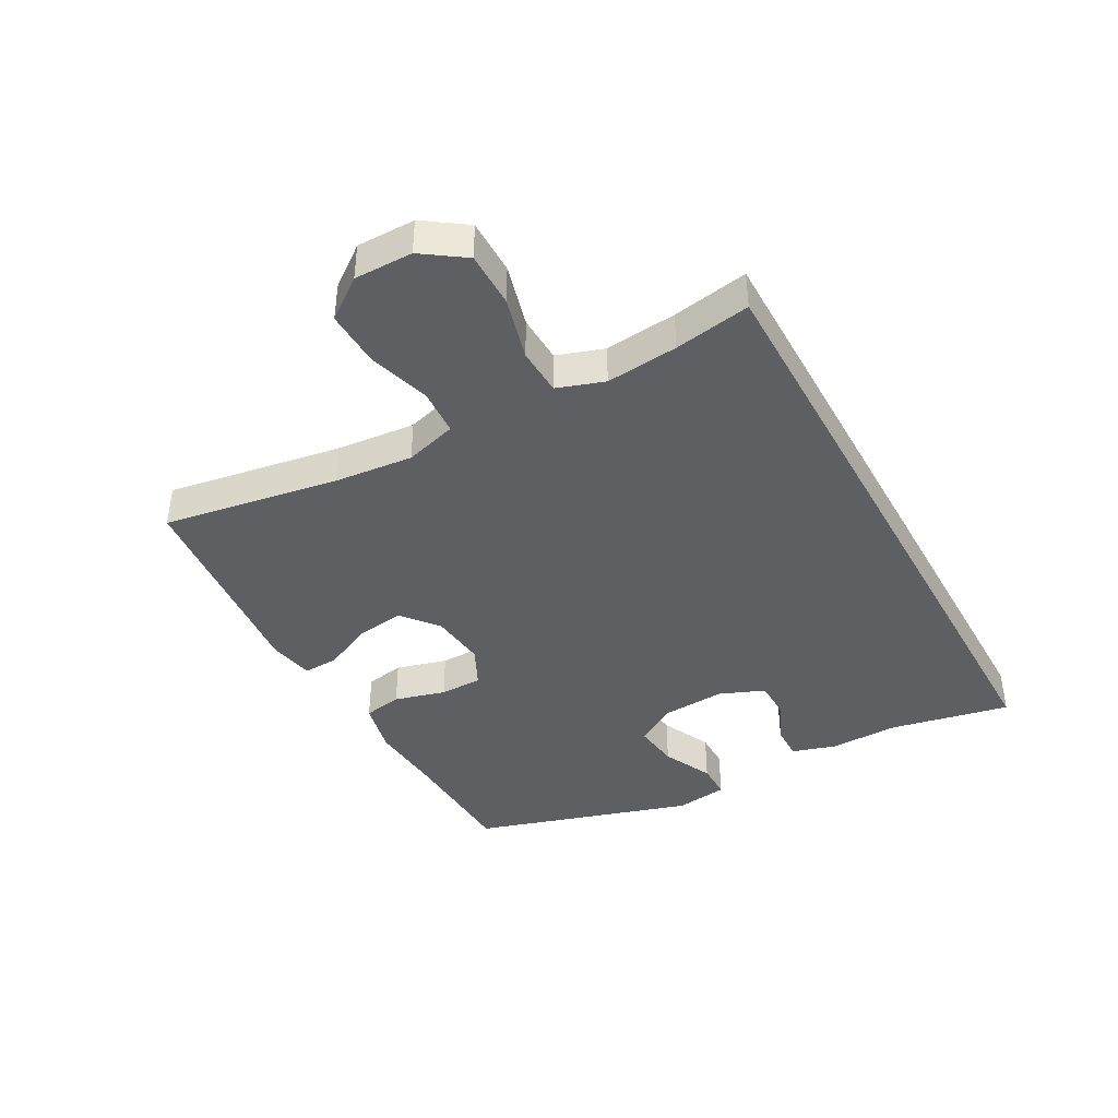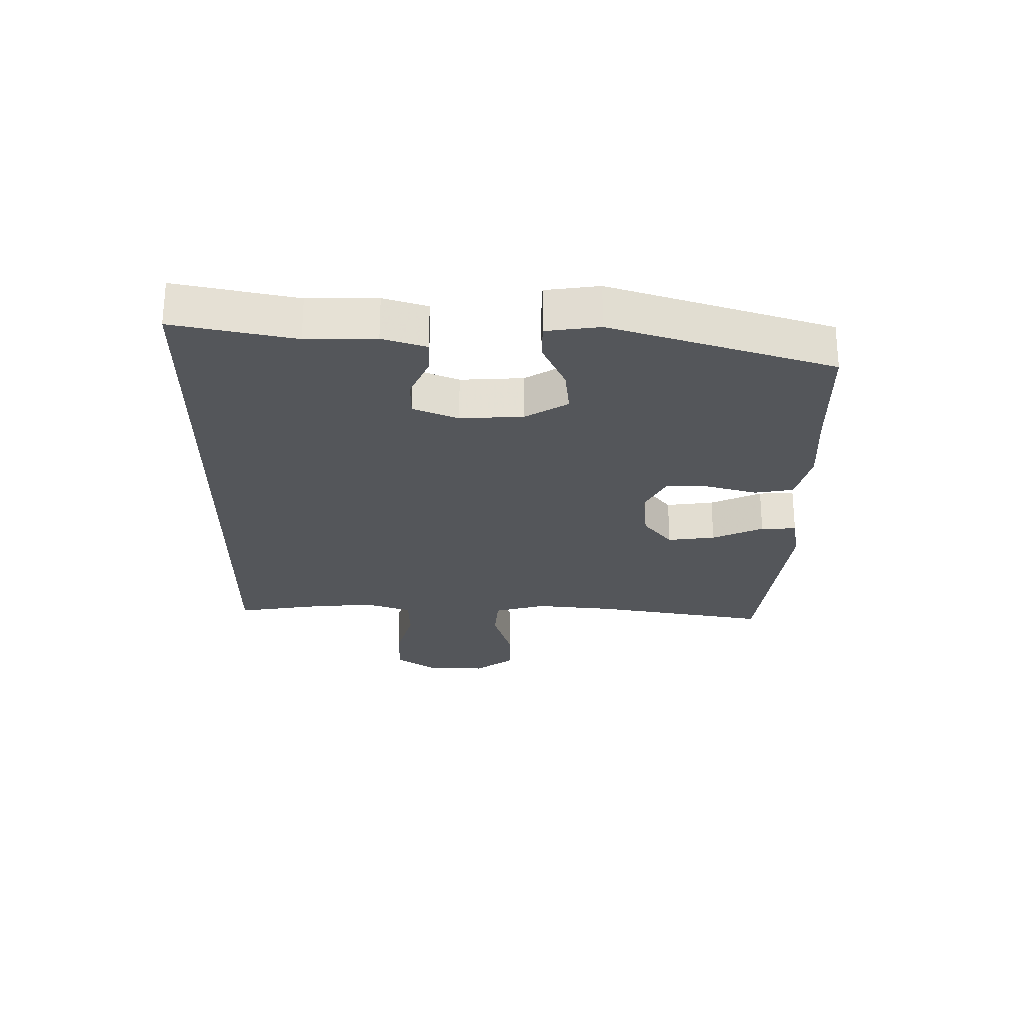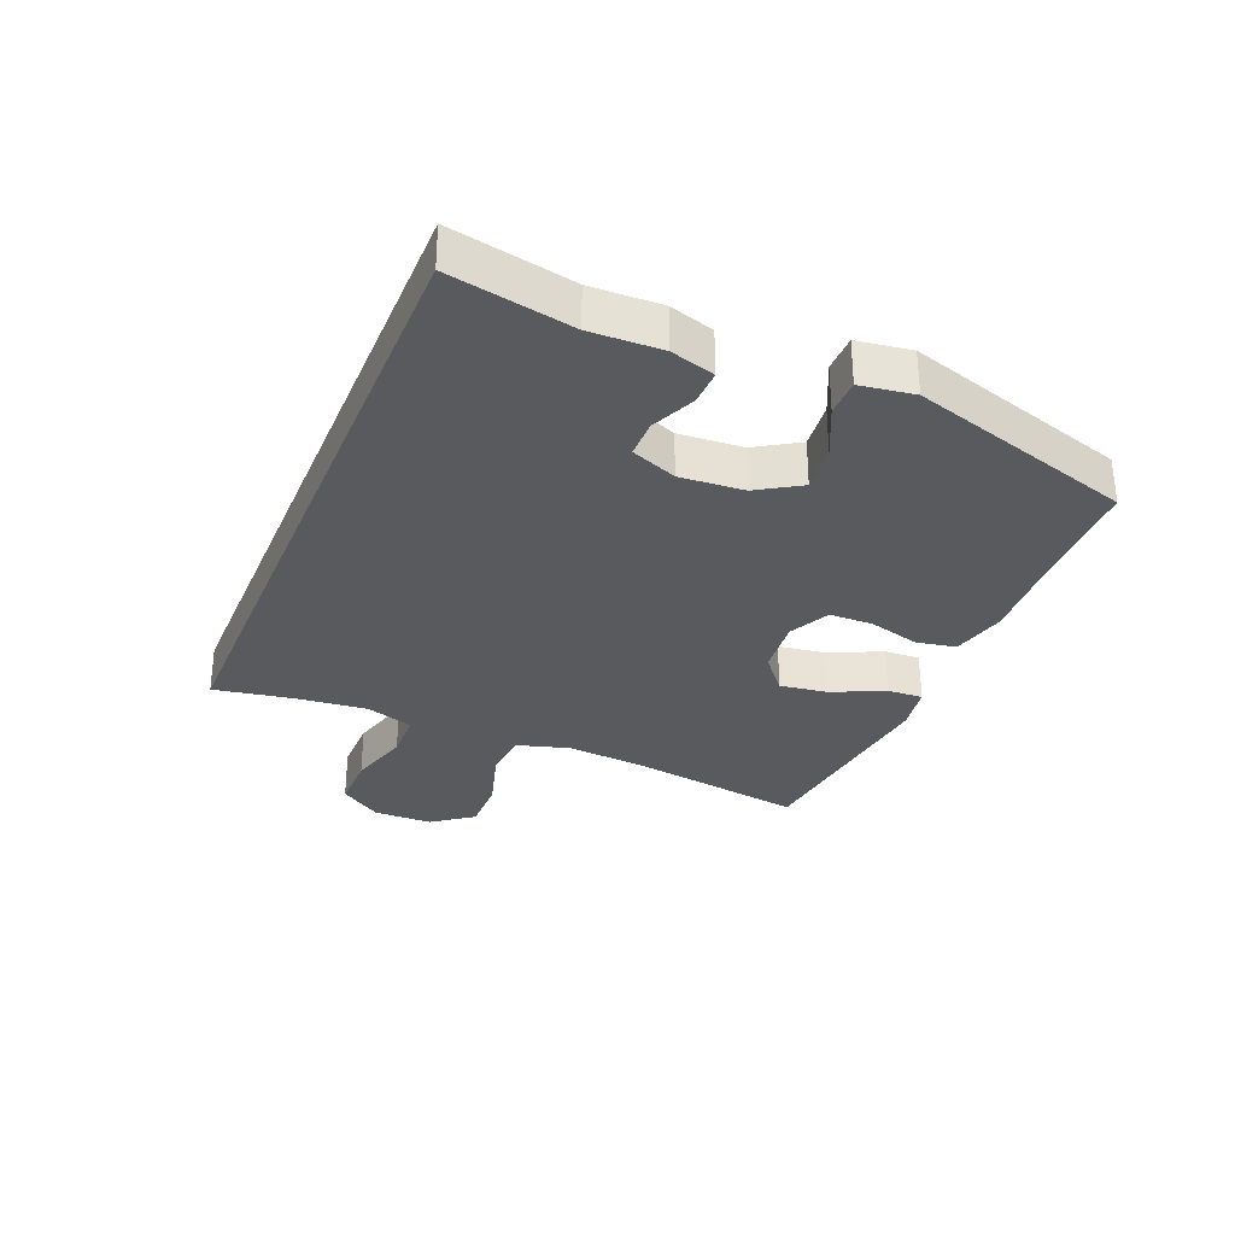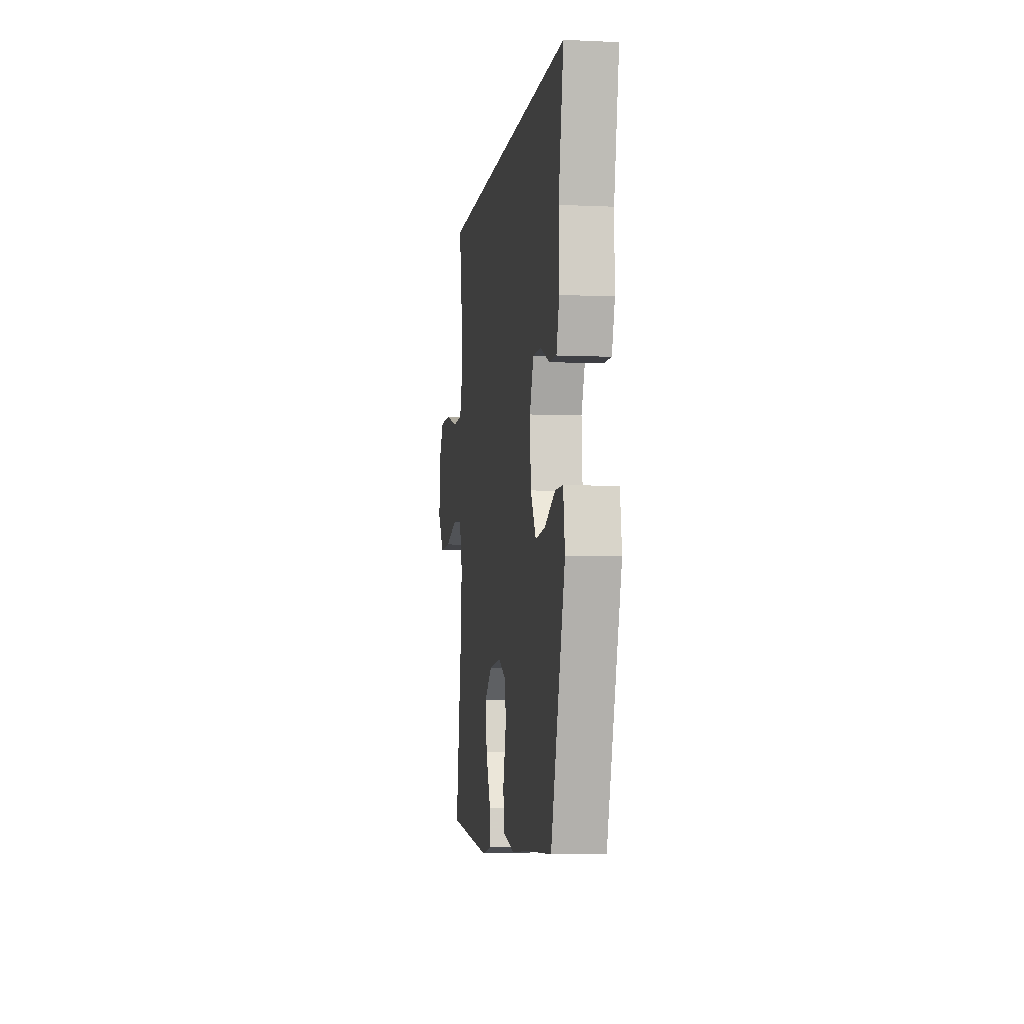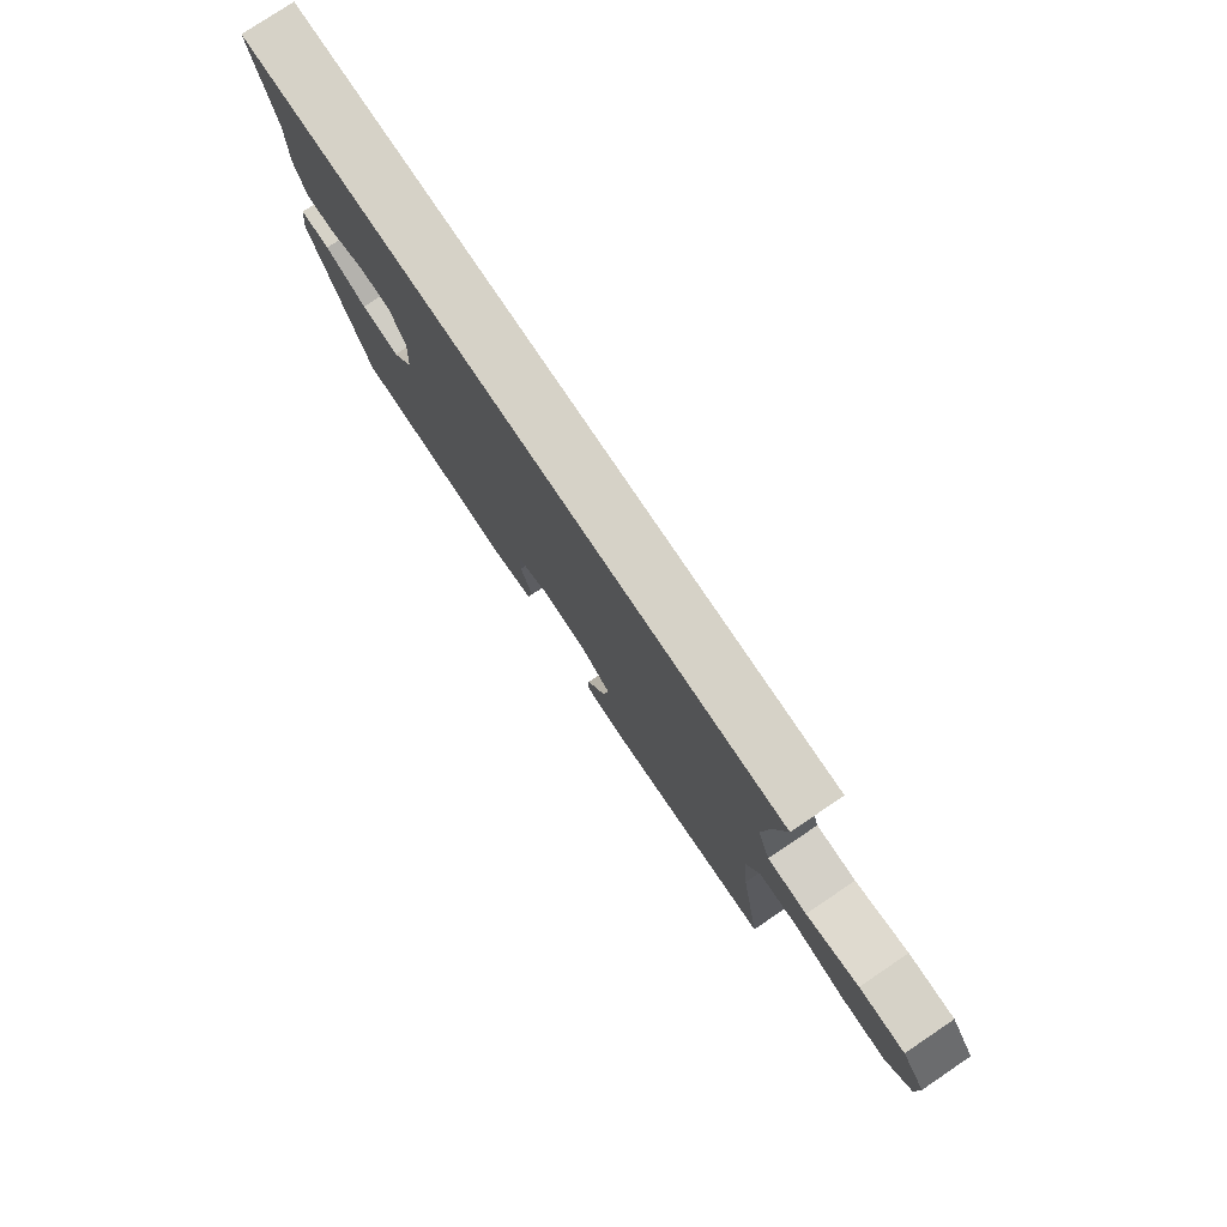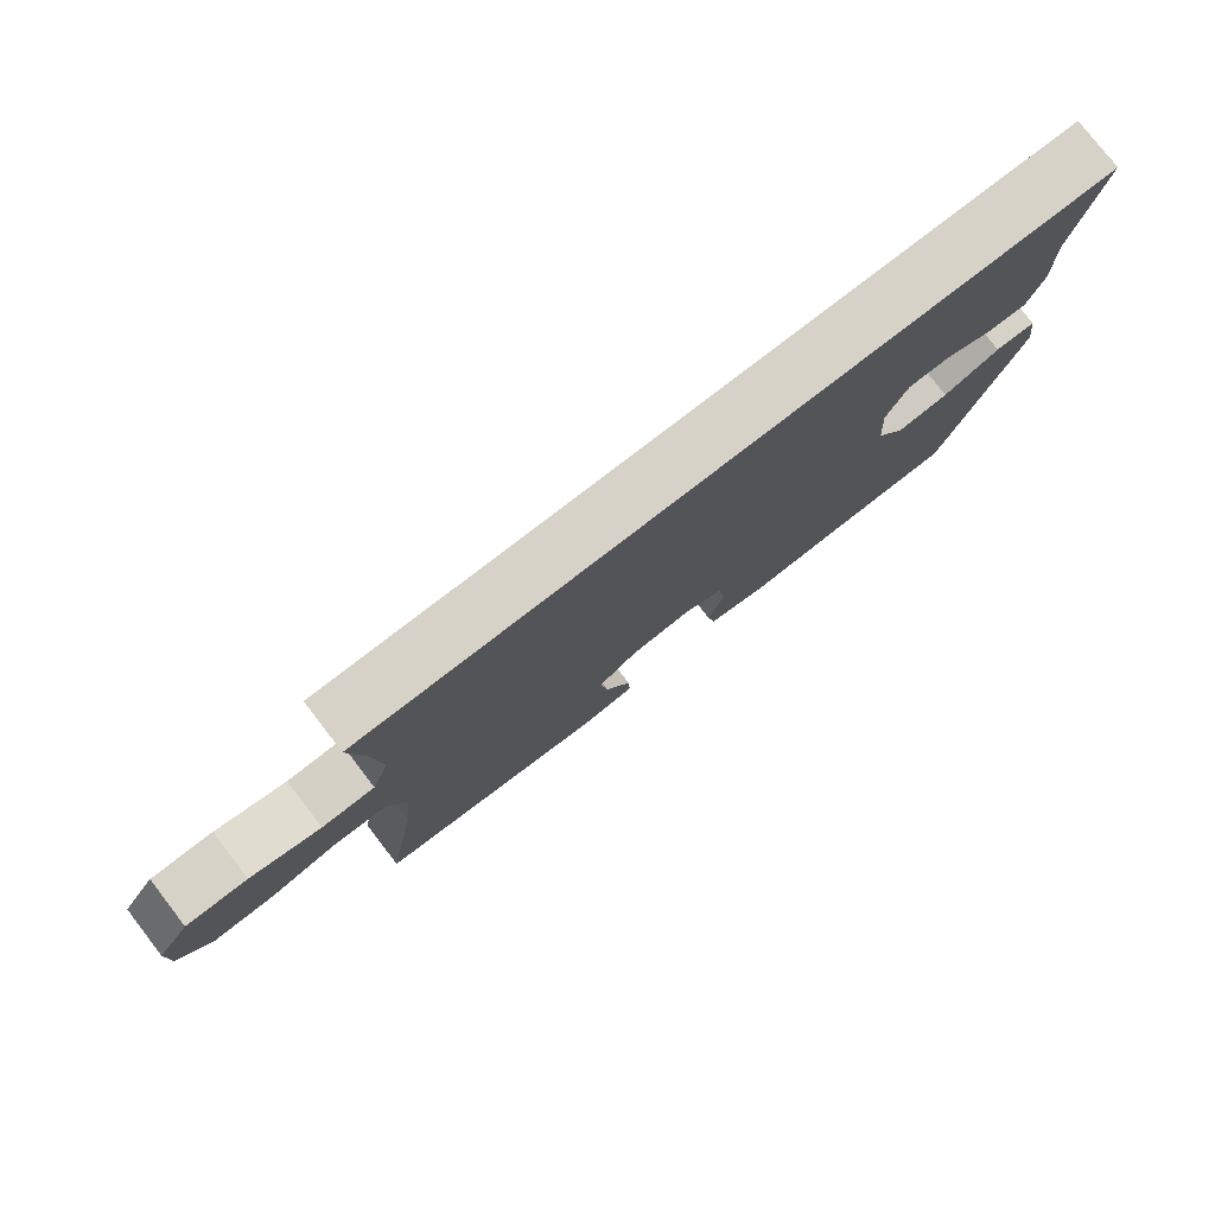
<metadata>
{"format":"obj","ext":"obj","renderer":"f3d","projection":"perspective","resolution":1024,"background":"white","views":[{"elev":-40.7,"azim":-61.2,"up":"+Y"},{"elev":-25.5,"azim":89.0,"up":"+Y"},{"elev":-31.0,"azim":67.4,"up":"+Y"},{"elev":-5.5,"azim":81.9,"up":"+Z"},{"elev":78.6,"azim":-123.9,"up":"+Z"},{"elev":78.5,"azim":-37.7,"up":"+Z"}]}
</metadata>
<code>
v 0.5 0.07 -0.5
v 0.301 0.07 -0.507
v 0.17 0.07 -0.516
v 0.081 0.07 -0.495
v 0.069 0.07 -0.431
v 0.092 0.07 -0.347
v 0.091 0.07 -0.277
v 0.025 0.07 -0.245
v -0.068 0.07 -0.255
v -0.127 0.07 -0.303
v -0.116 0.07 -0.381
v -0.077 0.07 -0.464
v -0.074 0.07 -0.522
v -0.151 0.07 -0.536
v -0.5 0.07 -0.5
v -0.453 0.07 -0.212
v -0.441 0.07 -0.082
v -0.466 0.07 0.003
v -0.543 0.07 0.008
v -0.646 0.07 -0.023
v -0.737 0.07 -0.026
v -0.787 0.07 0.04
v -0.787 0.07 0.136
v -0.739 0.07 0.205
v -0.648 0.07 0.205
v -0.544 0.07 0.177
v -0.466 0.07 0.18
v -0.44 0.07 0.257
v -0.452 0.07 0.375
v -0.474 0.07 0.5
v 0.607 0.07 0.5
v 0.568 0.07 0.302
v 0.571 0.07 0.188
v 0.549 0.07 0.116
v 0.492 0.07 0.117
v 0.42 0.07 0.148
v 0.358 0.07 0.147
v 0.328 0.07 0.073
v 0.335 0.07 -0.03
v 0.378 0.07 -0.099
v 0.454 0.07 -0.09
v 0.537 0.07 -0.051
v 0.597 0.07 -0.051
v 0.61 0.07 -0.138
v 0.5 0 -0.5
v 0.301 0 -0.507
v 0.17 0 -0.516
v 0.081 0 -0.495
v 0.069 0 -0.431
v 0.092 0 -0.347
v 0.091 0 -0.277
v 0.025 0 -0.245
v -0.068 0 -0.255
v -0.127 0 -0.303
v -0.116 0 -0.381
v -0.077 0 -0.464
v -0.074 0 -0.522
v -0.151 0 -0.536
v -0.5 0 -0.5
v -0.453 0 -0.212
v -0.441 0 -0.082
v -0.466 0 0.003
v -0.543 0 0.008
v -0.646 0 -0.023
v -0.737 0 -0.026
v -0.787 0 0.04
v -0.787 0 0.136
v -0.739 0 0.205
v -0.648 0 0.205
v -0.544 0 0.177
v -0.466 0 0.18
v -0.44 0 0.257
v -0.452 0 0.375
v -0.474 0 0.5
v 0.607 0 0.5
v 0.568 0 0.302
v 0.571 0 0.188
v 0.549 0 0.116
v 0.492 0 0.117
v 0.42 0 0.148
v 0.358 0 0.147
v 0.328 0 0.073
v 0.335 0 -0.03
v 0.378 0 -0.099
v 0.454 0 -0.09
v 0.537 0 -0.051
v 0.597 0 -0.051
v 0.61 0 -0.138
f 44 1 2
f 43 44 2
f 42 43 2
f 41 42 2
f 4 5 6
f 3 4 6
f 2 3 6
f 41 2 6
f 40 41 6
f 39 40 6 7
f 38 39 7 8
f 37 38 8 9
f 34 35 36
f 33 34 36
f 32 33 36
f 32 36 37
f 31 32 37
f 30 31 37
f 29 30 37
f 37 9 10
f 29 37 10
f 28 29 10
f 24 25 26
f 23 24 26
f 22 23 26
f 21 22 26
f 20 21 26
f 19 20 26
f 18 19 26 27
f 28 10 11
f 27 28 11
f 18 27 11
f 17 18 11
f 14 15 16
f 14 16 17
f 13 14 17
f 12 13 17
f 11 12 17
f 46 45 88
f 46 88 87
f 46 87 86
f 46 86 85
f 50 49 48
f 50 48 47
f 50 47 46
f 50 46 85
f 50 85 84
f 51 50 84 83
f 52 51 83 82
f 53 52 82 81
f 80 79 78
f 80 78 77
f 80 77 76
f 81 80 76
f 81 76 75
f 81 75 74
f 81 74 73
f 54 53 81
f 54 81 73
f 54 73 72
f 70 69 68
f 70 68 67
f 70 67 66
f 70 66 65
f 70 65 64
f 70 64 63
f 71 70 63 62
f 55 54 72
f 55 72 71
f 55 71 62
f 55 62 61
f 60 59 58
f 61 60 58
f 61 58 57
f 61 57 56
f 61 56 55
f 1 45 46 2
f 2 46 47 3
f 3 47 48 4
f 4 48 49 5
f 5 49 50 6
f 6 50 51 7
f 7 51 52 8
f 8 52 53 9
f 9 53 54 10
f 10 54 55 11
f 11 55 56 12
f 12 56 57 13
f 13 57 58 14
f 14 58 59 15
f 15 59 60 16
f 16 60 61 17
f 17 61 62 18
f 18 62 63 19
f 19 63 64 20
f 20 64 65 21
f 21 65 66 22
f 22 66 67 23
f 23 67 68 24
f 24 68 69 25
f 25 69 70 26
f 26 70 71 27
f 27 71 72 28
f 28 72 73 29
f 29 73 74 30
f 30 74 75 31
f 31 75 76 32
f 32 76 77 33
f 33 77 78 34
f 34 78 79 35
f 35 79 80 36
f 36 80 81 37
f 37 81 82 38
f 38 82 83 39
f 39 83 84 40
f 40 84 85 41
f 41 85 86 42
f 42 86 87 43
f 43 87 88 44
f 44 88 45 1

</code>
